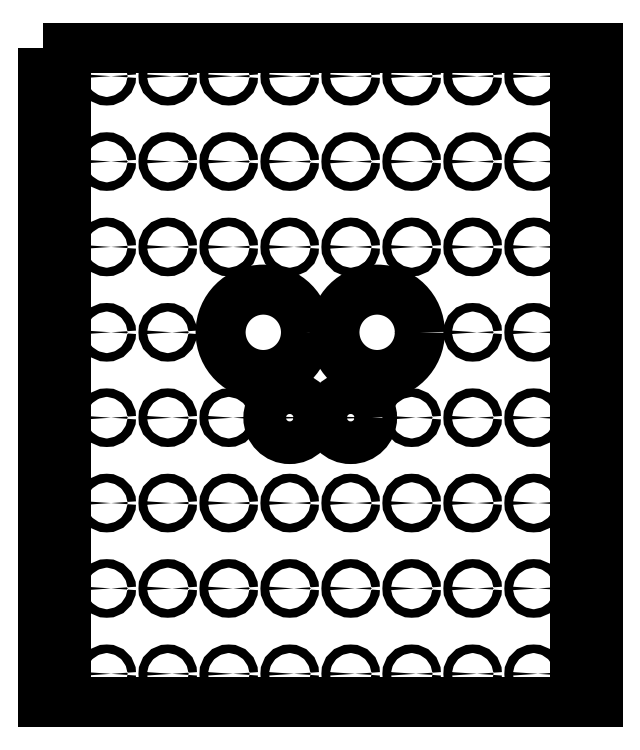
<metadata>
{"format":"dxf","ext":"dxf","renderer":"ezdxf+matplotlib","layout":"modelspace","background":"white","min_lineweight":24,"dpi":150}
</metadata>
<code>
0
SECTION
2
ENTITIES
0
CIRCLE
8
0
10
-151.1
20
40
30
0
40
1.5
0
CIRCLE
8
0
10
-151.1
20
70
30
0
40
1.5
0
CIRCLE
8
0
10
-129.6
20
10
30
0
40
1.5
0
CIRCLE
8
0
10
-77.5
20
130
30
0
40
15
0
CIRCLE
8
0
10
-151.1
20
10
30
0
40
1.5
0
CIRCLE
8
0
10
-108.2
20
190
30
0
40
1.5
0
CIRCLE
8
0
10
-22.5
20
100
30
0
40
1.5
0
CIRCLE
8
0
10
-129.6
20
190
30
0
40
1.5
0
CIRCLE
8
0
10
-22.5
20
70
30
0
40
1.5
0
CIRCLE
8
0
10
-108.2
20
70
30
0
40
1.5
0
CIRCLE
8
0
10
-129.6
20
70
30
0
40
1.5
0
CIRCLE
8
0
10
-65.36
20
100
30
0
40
1.5
0
CIRCLE
8
0
10
-172.5
20
100
30
0
40
1.5
0
CIRCLE
8
0
10
-22.5
20
40
30
0
40
1.5
0
CIRCLE
8
0
10
-86.79
20
220
30
0
40
1.5
0
CIRCLE
8
0
10
-65.36
20
70
30
0
40
1.5
0
CIRCLE
8
0
10
-43.93
20
100
30
0
40
1.5
0
CIRCLE
8
0
10
-129.6
20
40
30
0
40
1.5
0
CIRCLE
8
0
10
-22.5
20
220
30
0
40
1.5
0
CIRCLE
8
0
10
-65.36
20
190
30
0
40
1.5
0
CIRCLE
8
0
10
-86.79
20
160
30
0
40
1.5
0
LWPOLYLINE
8
0
90
4
70
1
43
0
10
-5
20
220
10
-8
20
220
10
-8
20
10
10
-5
20
10
0
CIRCLE
8
0
10
-86.79
20
70
30
0
40
1.5
0
LWPOLYLINE
8
0
90
4
70
1
43
0
10
-190
20
10
10
-187
20
10
10
-187
20
220
10
-190
20
220
0
CIRCLE
8
0
10
-172.5
20
70
30
0
40
1.5
0
CIRCLE
8
0
10
-108.2
20
160
30
0
40
1.5
0
CIRCLE
8
0
10
-151.1
20
190
30
0
40
1.5
0
CIRCLE
8
0
10
-43.93
20
190
30
0
40
1.5
0
CIRCLE
8
0
10
-43.93
20
130
30
0
40
1.5
0
CIRCLE
8
0
10
-108.2
20
100
30
0
40
7.5
0
CIRCLE
8
0
10
-65.36
20
220
30
0
40
1.5
0
CIRCLE
8
0
10
-117.5
20
130
30
0
40
15
0
CIRCLE
8
0
10
-22.5
20
160
30
0
40
1.5
0
CIRCLE
8
0
10
-151.1
20
160
30
0
40
1.5
0
CIRCLE
8
0
10
-129.6
20
100
30
0
40
1.5
0
CIRCLE
8
0
10
-43.93
20
220
30
0
40
1.5
0
CIRCLE
8
0
10
-86.79
20
100
30
0
40
7.5
0
CIRCLE
8
0
10
-22.5
20
10
30
0
40
1.5
0
CIRCLE
8
0
10
-43.93
20
70
30
0
40
1.5
0
CIRCLE
8
0
10
-86.79
20
10
30
0
40
1.5
0
CIRCLE
8
0
10
-65.36
20
160
30
0
40
1.5
0
CIRCLE
8
0
10
-86.79
20
40
30
0
40
1.5
0
CIRCLE
8
0
10
-43.93
20
160
30
0
40
1.5
0
CIRCLE
8
0
10
-108.2
20
220
30
0
40
1.5
0
CIRCLE
8
0
10
-151.1
20
100
30
0
40
1.5
0
CIRCLE
8
0
10
-65.36
20
10
30
0
40
1.5
0
CIRCLE
8
0
10
-129.6
20
220
30
0
40
1.5
0
CIRCLE
8
0
10
-151.1
20
220
30
0
40
1.5
0
CIRCLE
8
0
10
-43.93
20
40
30
0
40
1.5
0
CIRCLE
8
0
10
-108.2
20
10
30
0
40
1.5
0
CIRCLE
8
0
10
-172.5
20
190
30
0
40
1.5
0
CIRCLE
8
0
10
-129.6
20
160
30
0
40
1.5
0
CIRCLE
8
0
10
-151.1
20
130
30
0
40
1.5
0
CIRCLE
8
0
10
-172.5
20
160
30
0
40
1.5
0
CIRCLE
8
0
10
-22.5
20
130
30
0
40
1.5
0
CIRCLE
8
0
10
-172.5
20
10
30
0
40
1.5
0
CIRCLE
8
0
10
-65.36
20
40
30
0
40
1.5
0
CIRCLE
8
0
10
-86.79
20
190
30
0
40
1.5
0
CIRCLE
8
0
10
-43.93
20
10
30
0
40
1.5
0
CIRCLE
8
0
10
-108.2
20
40
30
0
40
1.5
0
CIRCLE
8
0
10
-22.5
20
190
30
0
40
1.5
0
CIRCLE
8
0
10
-172.5
20
220
30
0
40
1.5
0
CIRCLE
8
0
10
-172.5
20
130
30
0
40
1.5
0
CIRCLE
8
0
10
-172.5
20
40
30
0
40
1.5
0
LWPOLYLINE
8
0
90
4
70
1
43
0
10
-195
20
230
10
0
20
230
10
0
20
0
10
-195
20
0
0
ENDSEC
0
EOF

</code>
